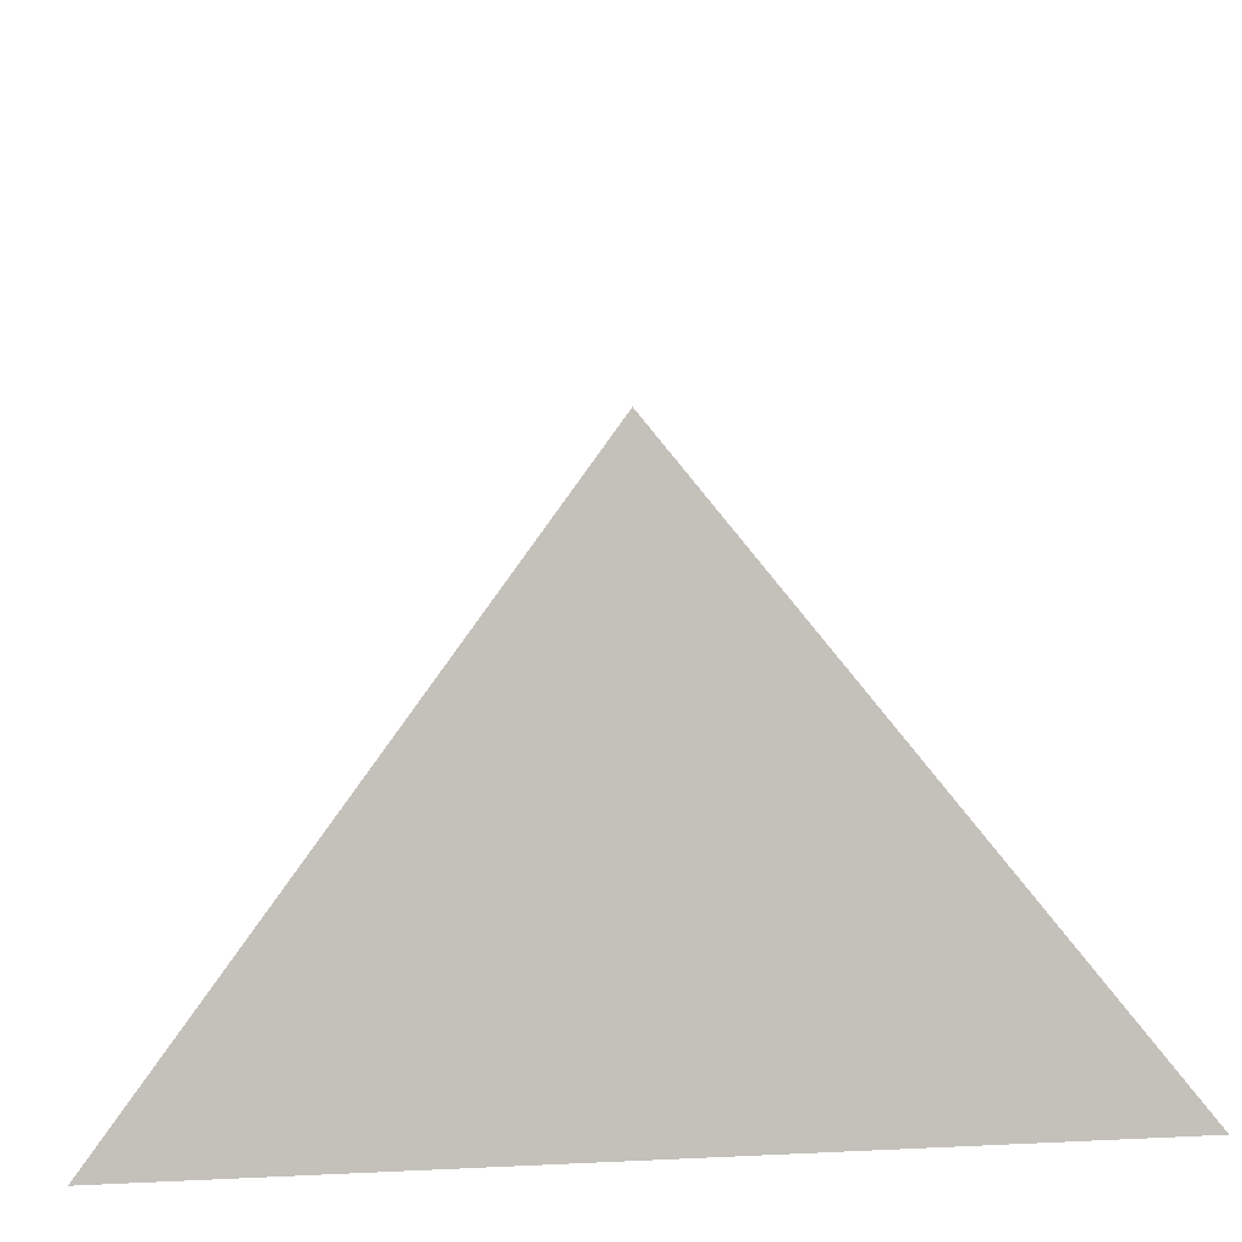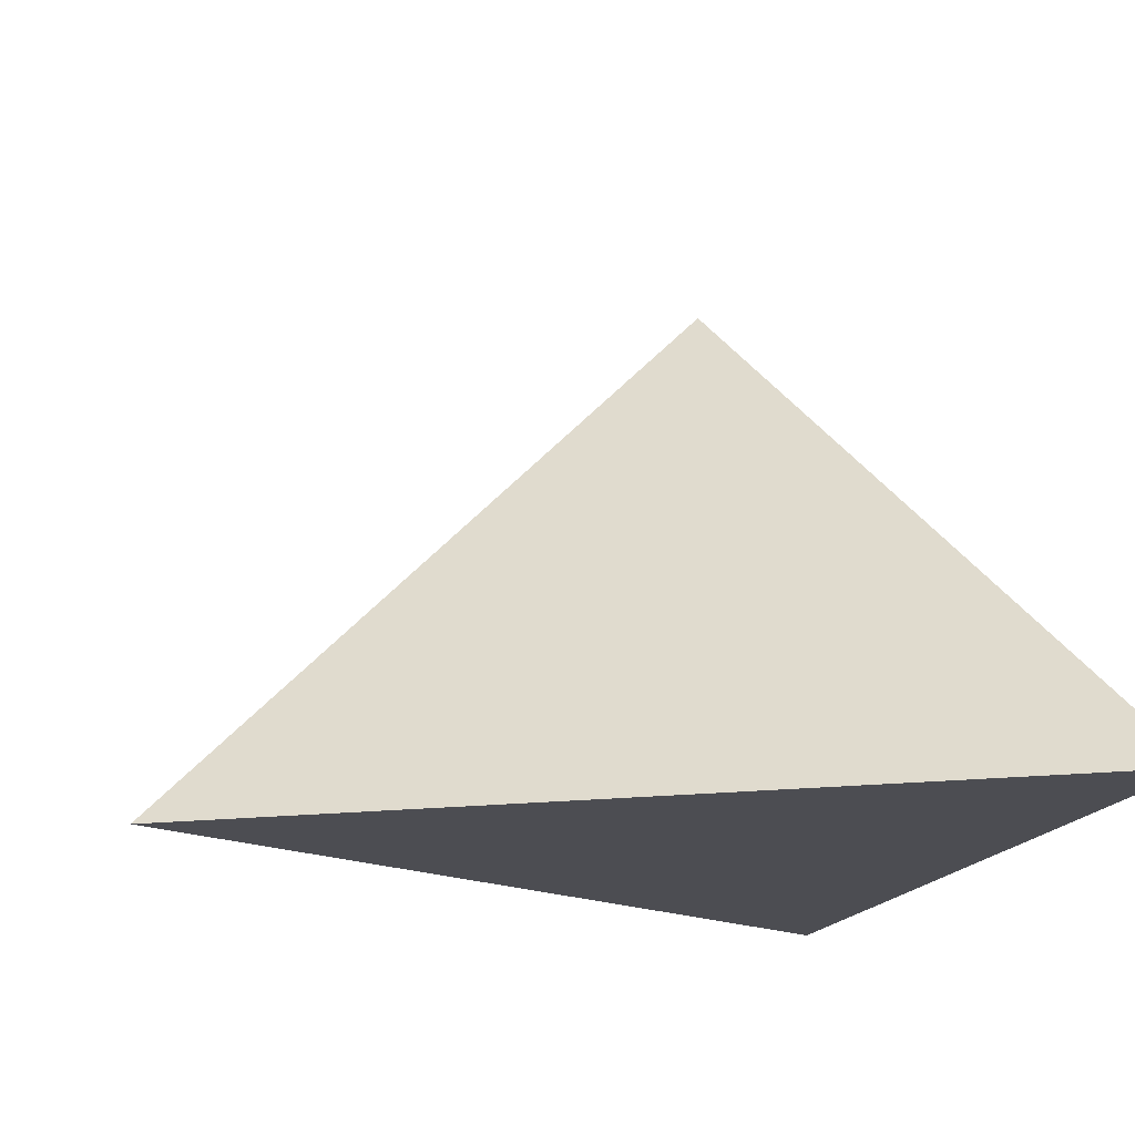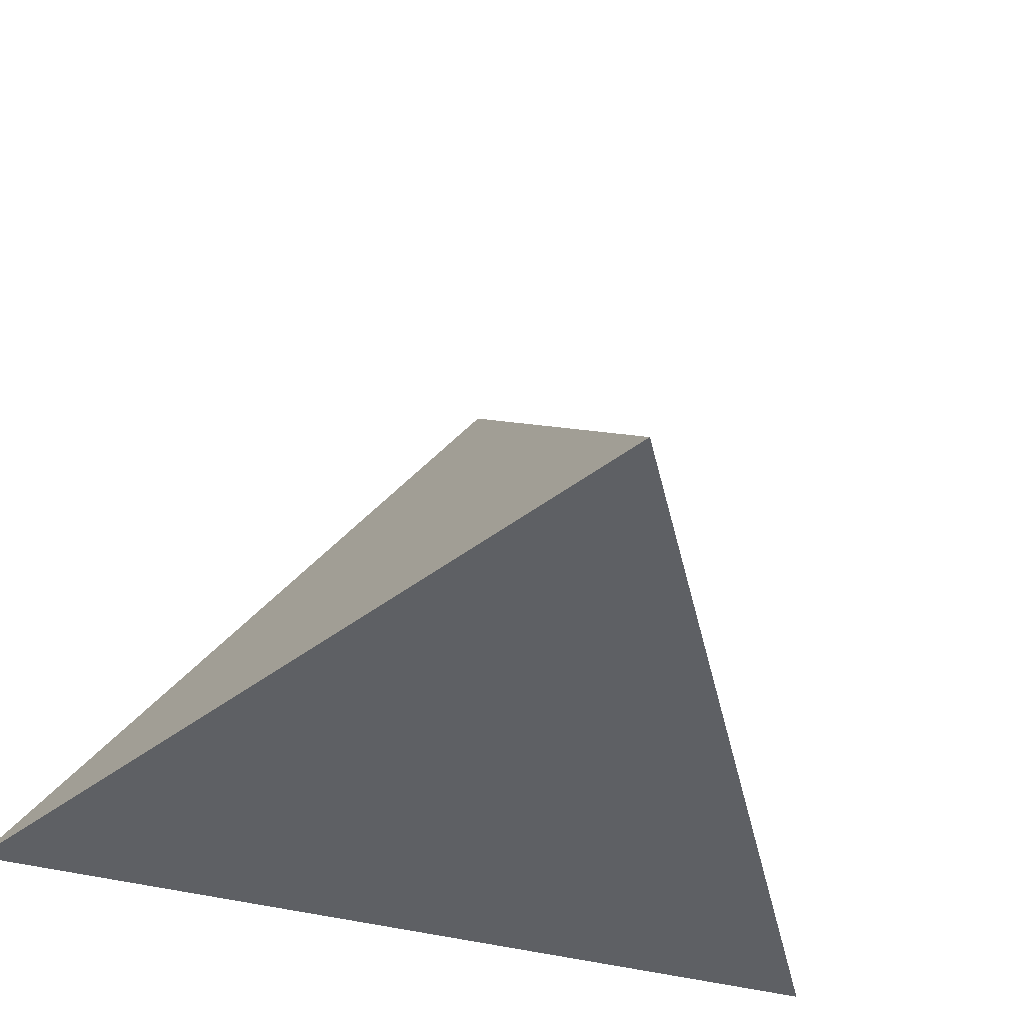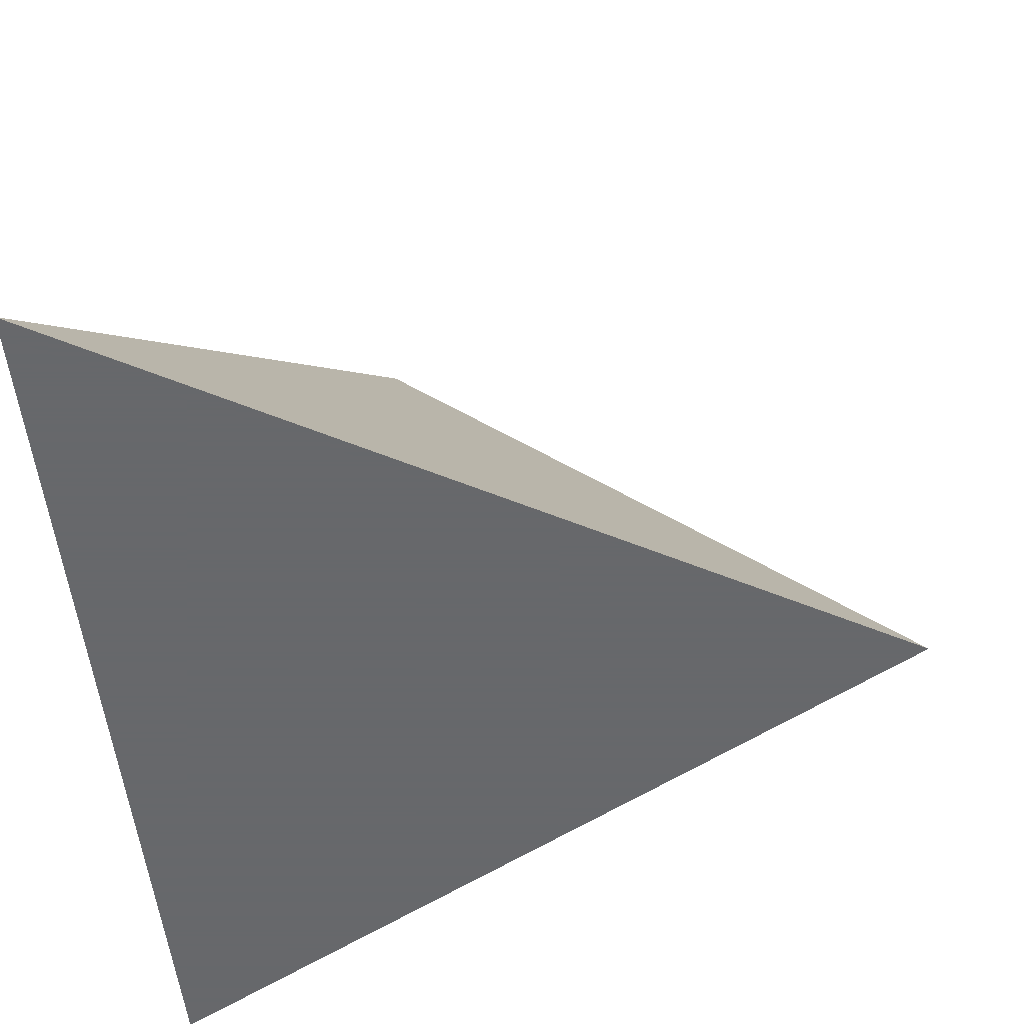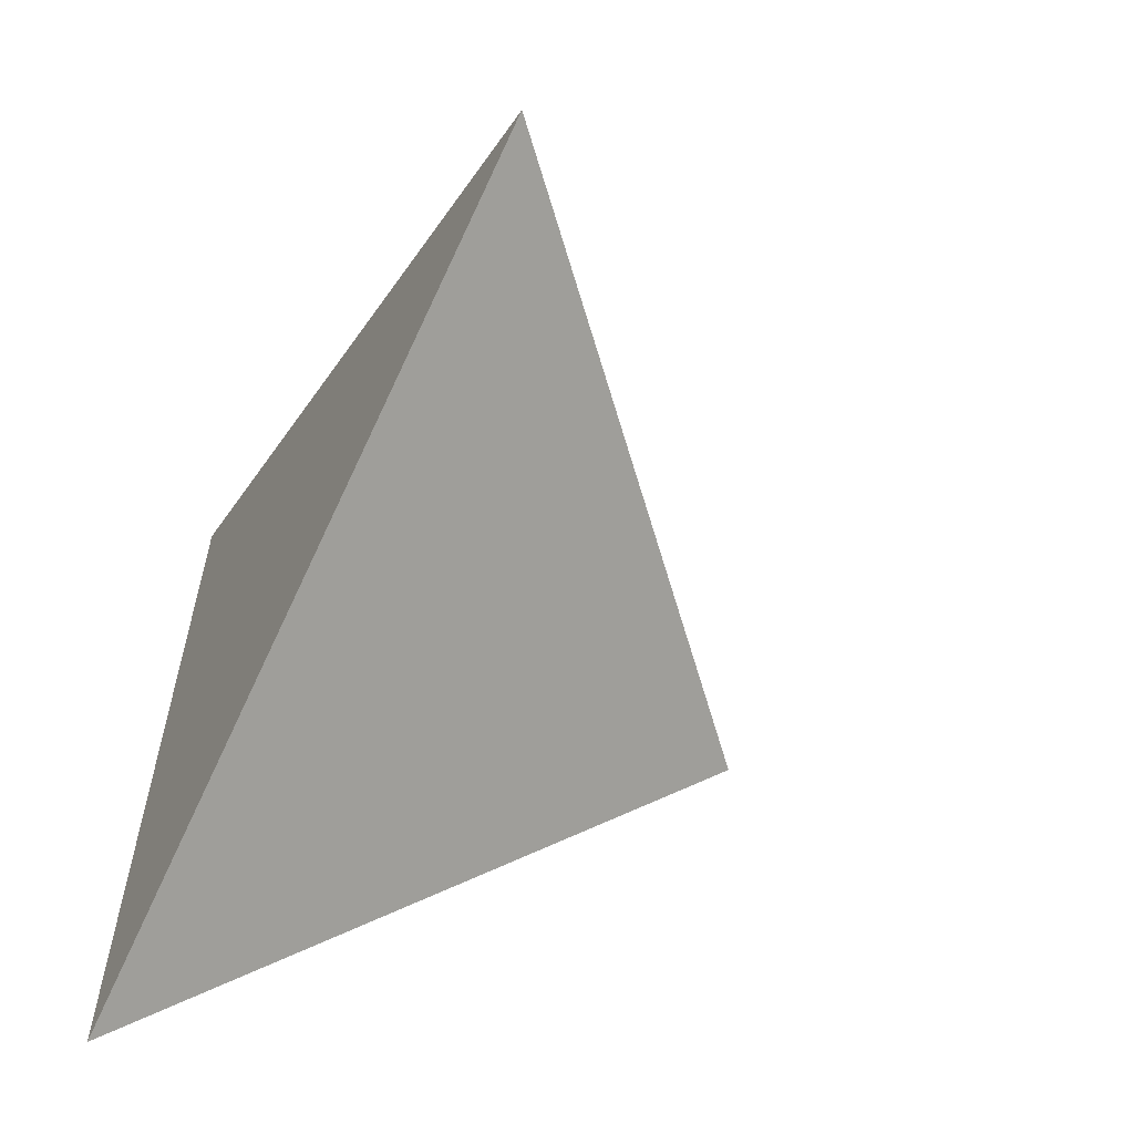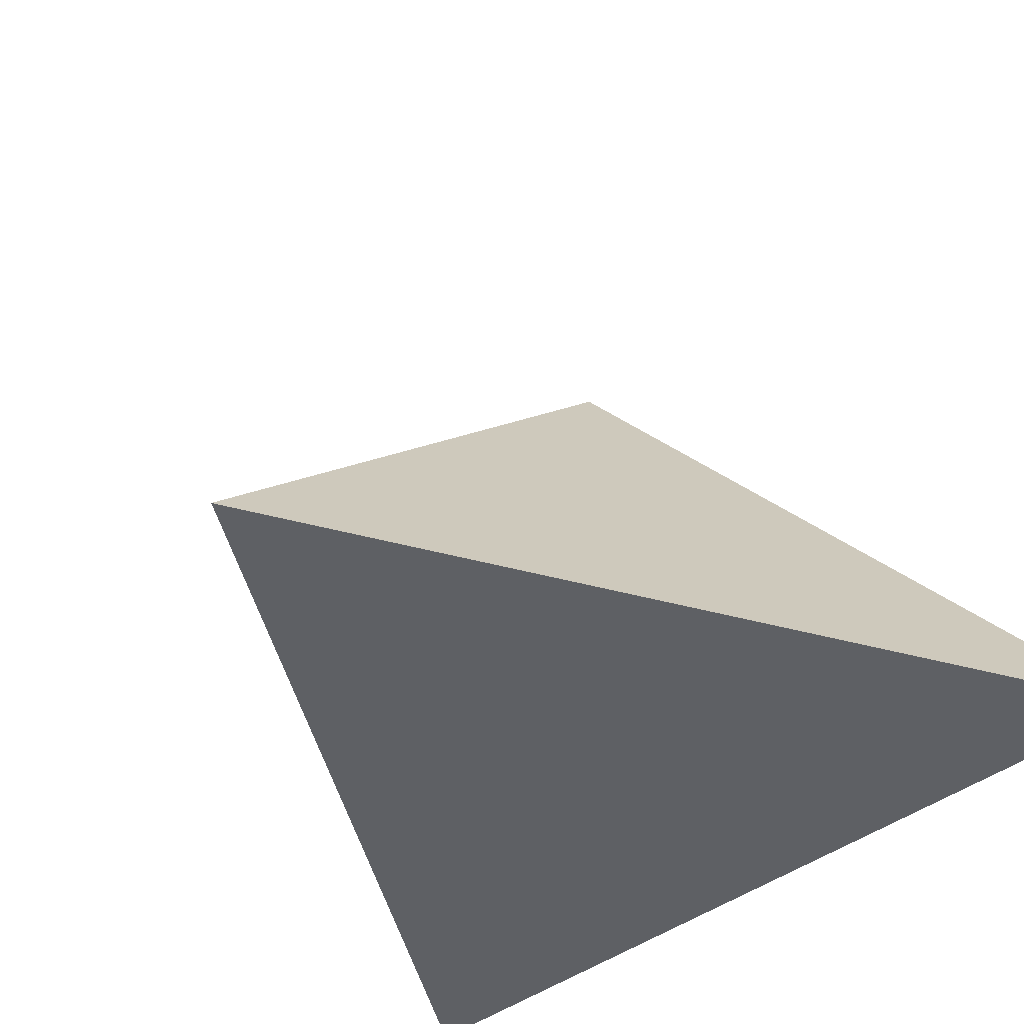
<metadata>
{"format":"obj","ext":"obj","renderer":"f3d","projection":"perspective","resolution":1024,"background":"white","views":[{"elev":29.2,"azim":86.1,"up":"+Z"},{"elev":-16.3,"azim":-15.0,"up":"+Z"},{"elev":-42.9,"azim":-107.3,"up":"+Z"},{"elev":-52.3,"azim":-174.1,"up":"+Z"},{"elev":-60.2,"azim":-118.8,"up":"+Y"},{"elev":-43.0,"azim":-48.1,"up":"+Z"}]}
</metadata>
<code>
v -0.08 -2.931 0.2
v 0.76 -2.446 0.2
v 0.76 -3.416 0.2
v 0.48 -2.931 0.76
f 1 2 3
f 4 2 1
f 4 3 2
f 4 1 3

</code>
